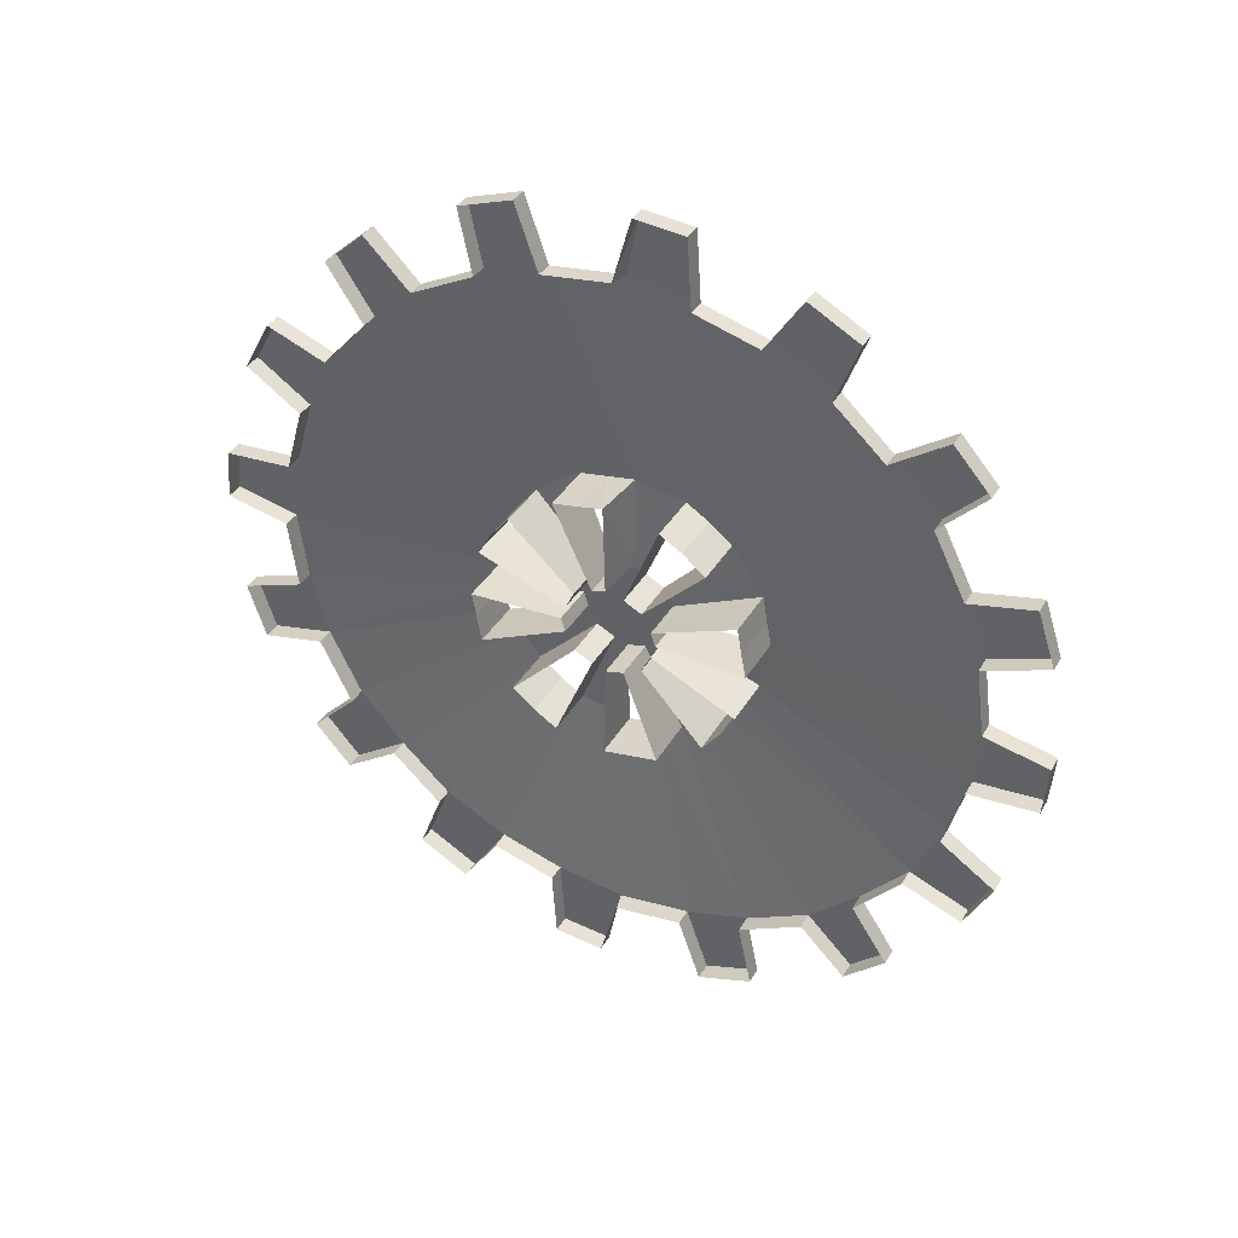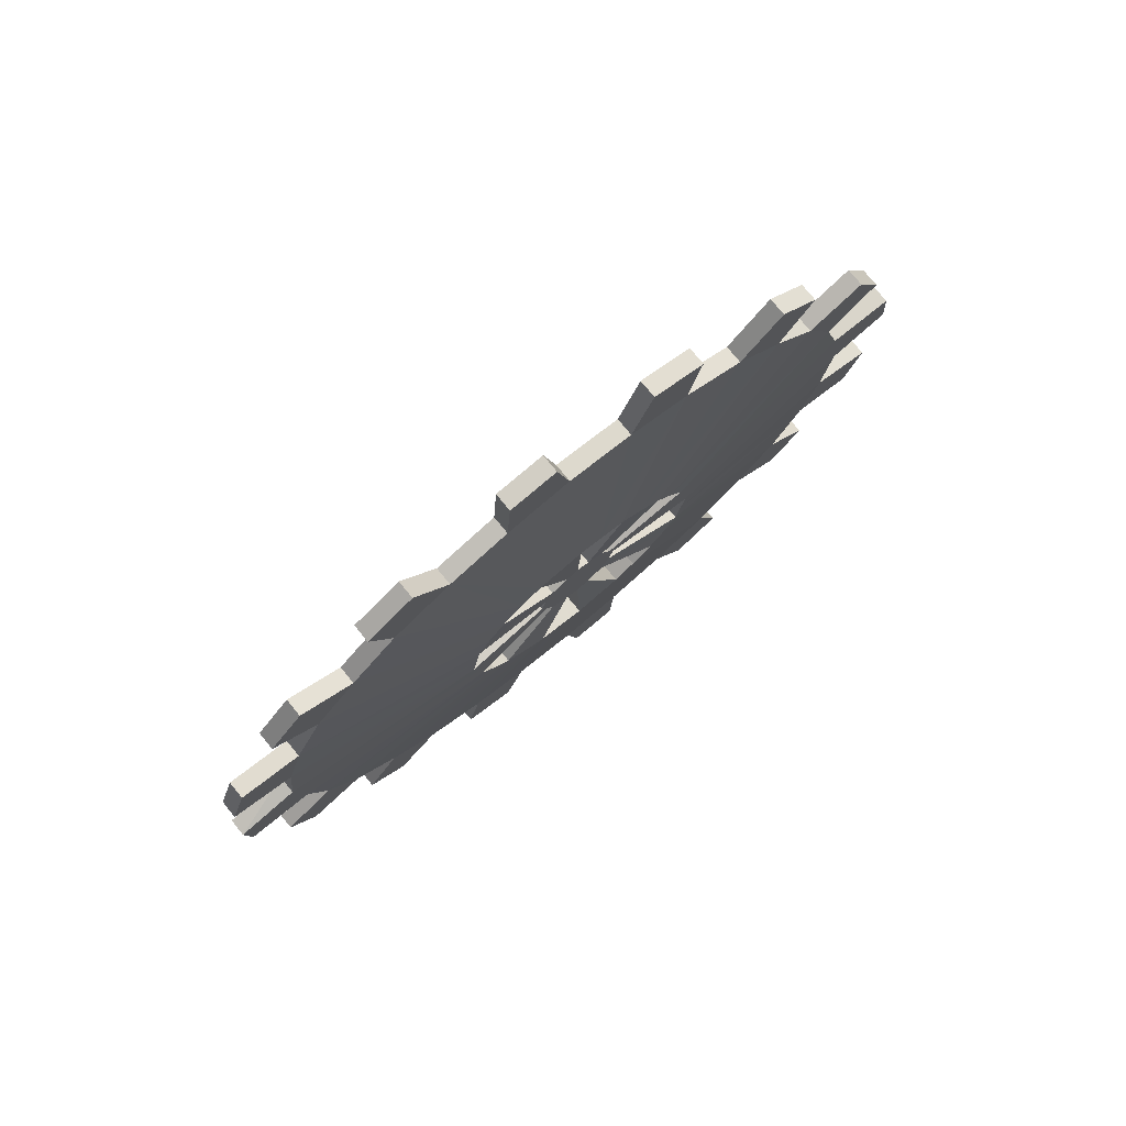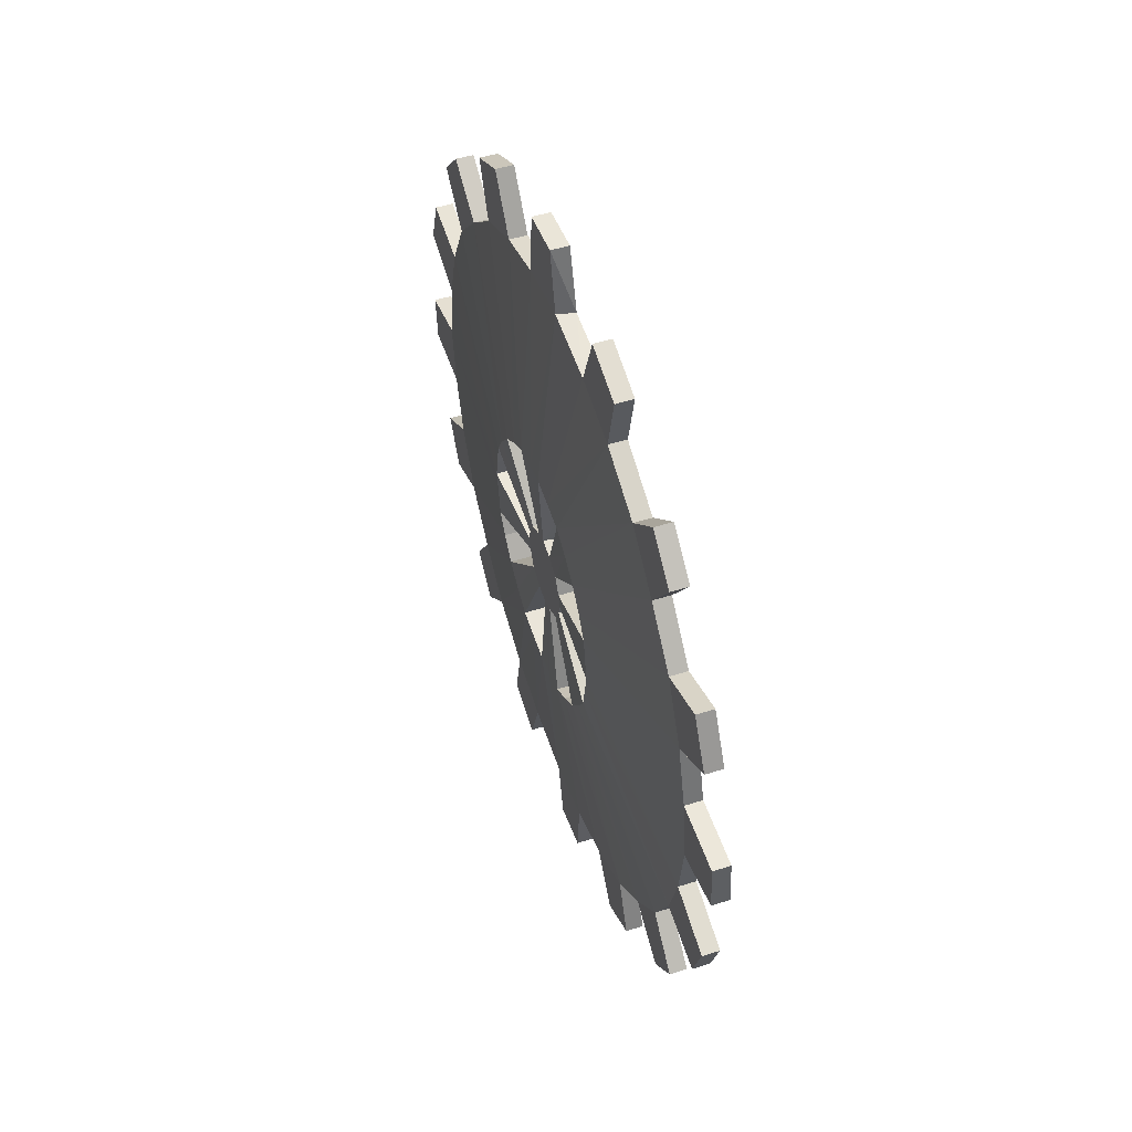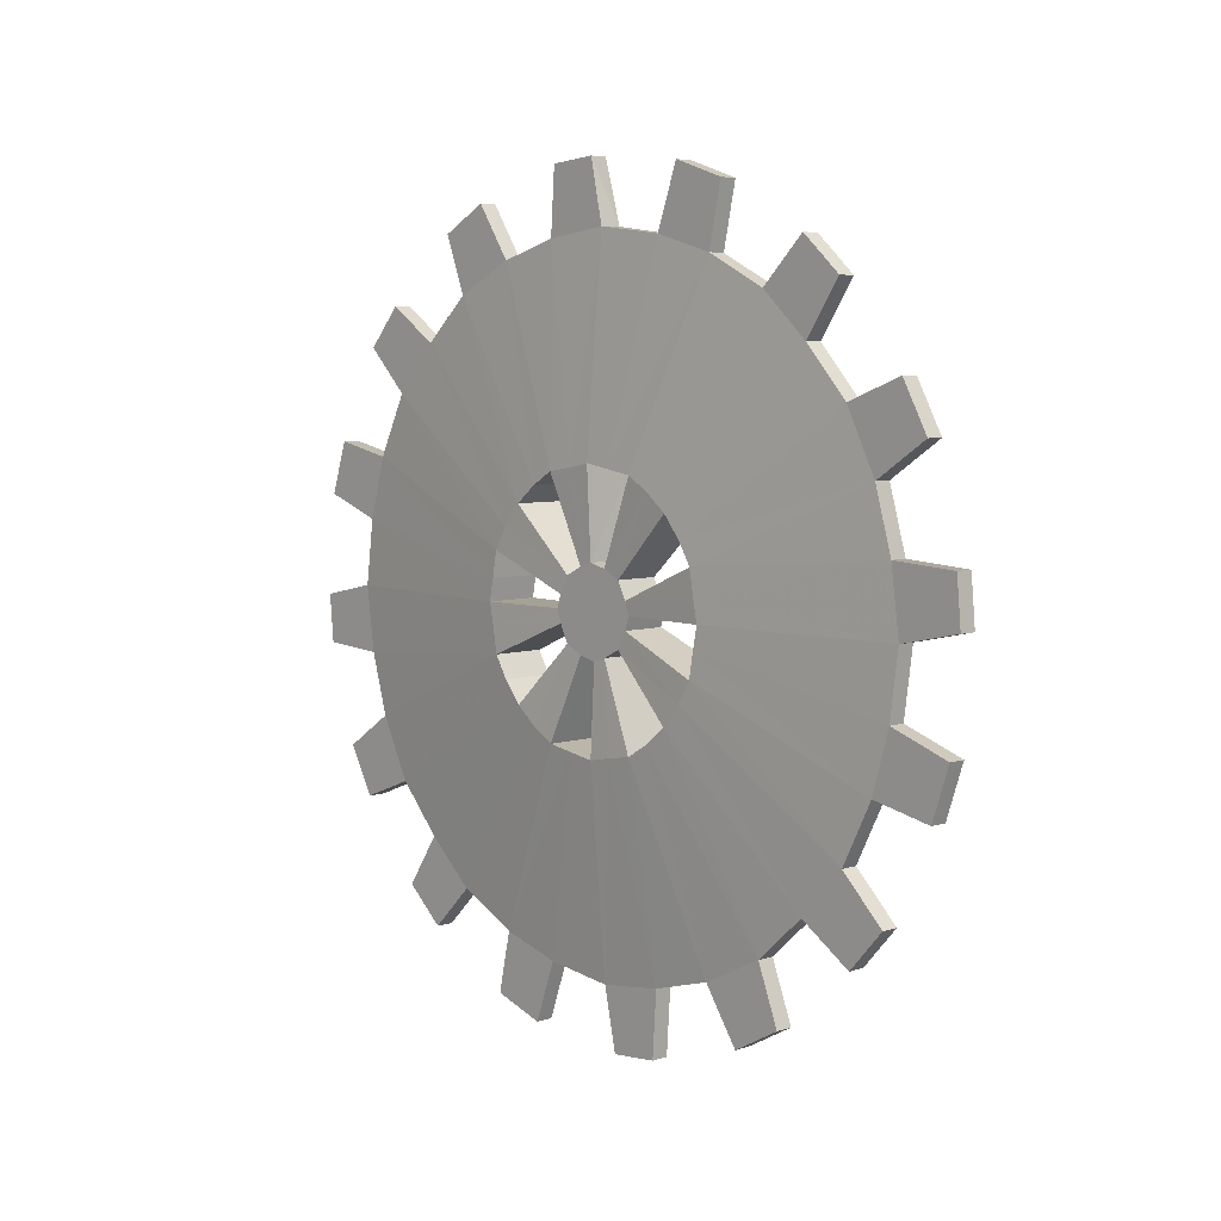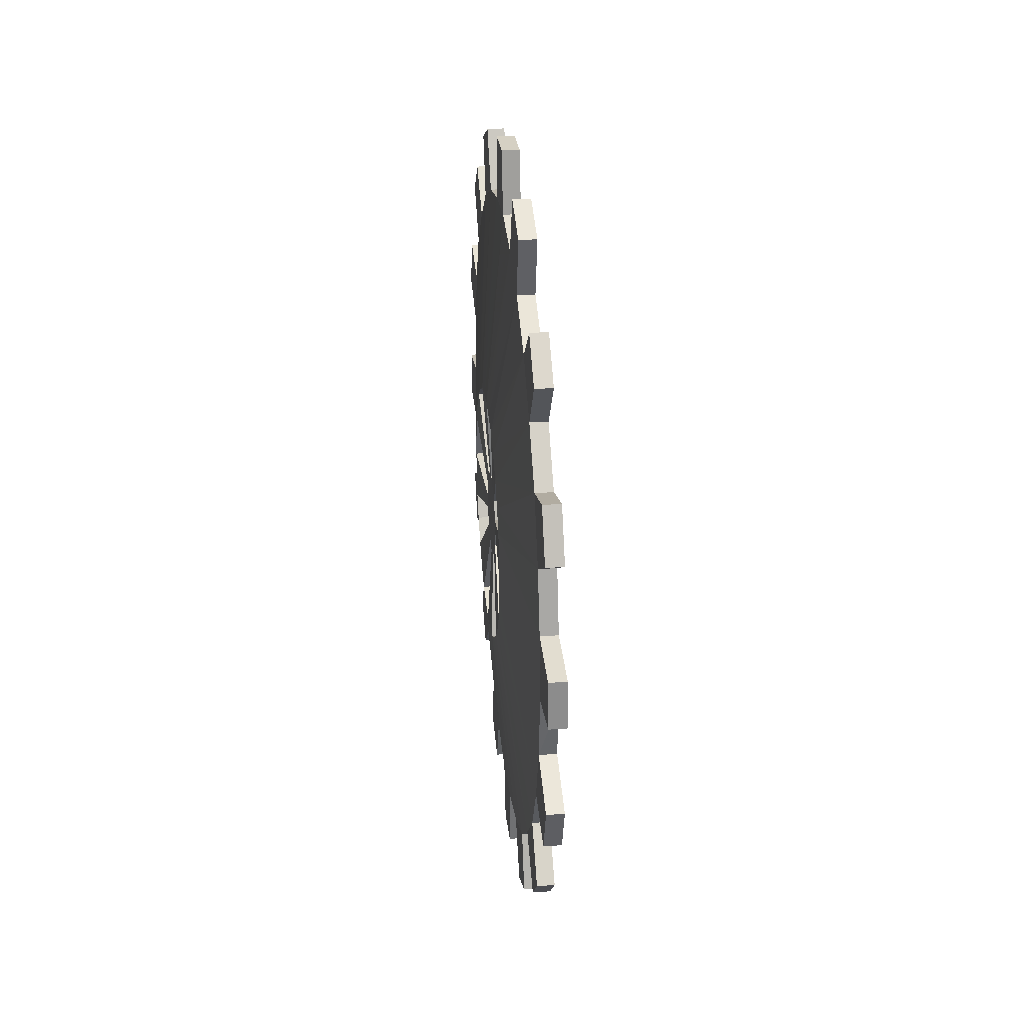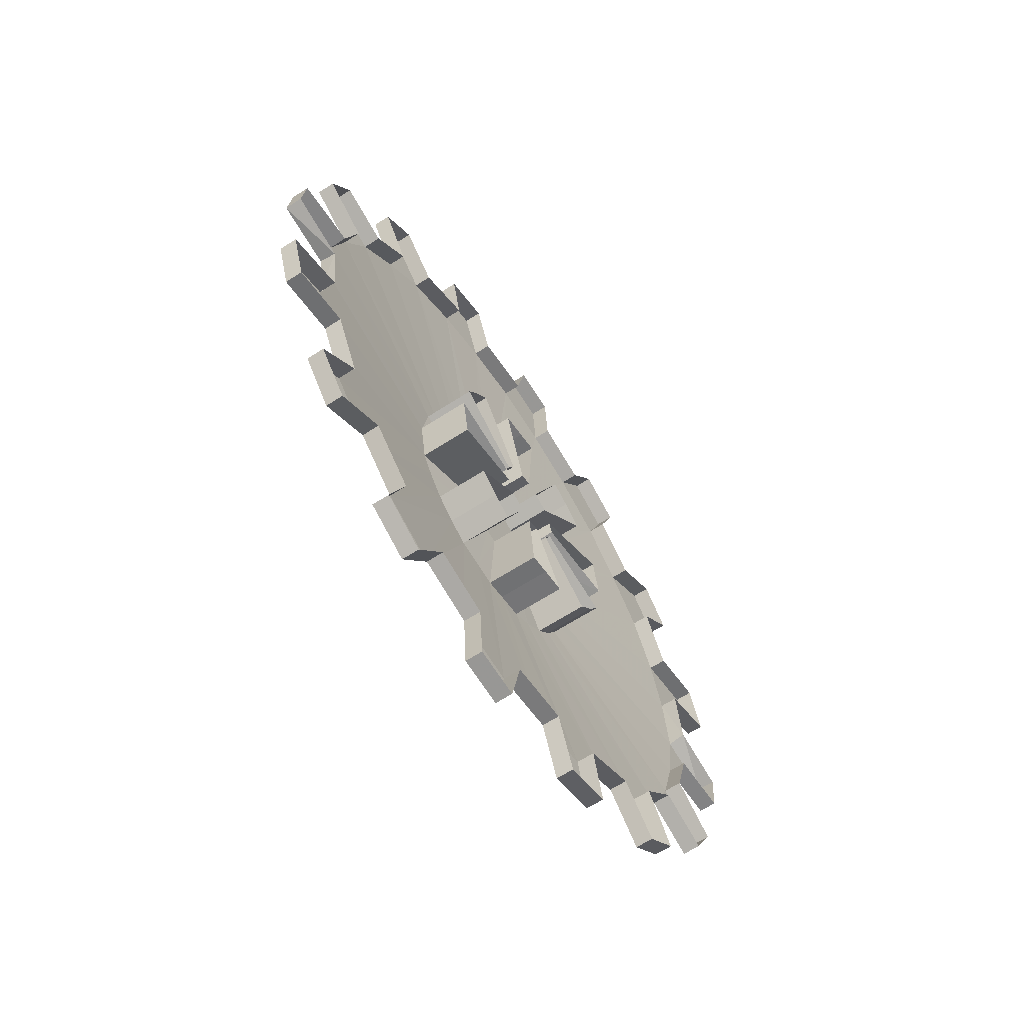
<metadata>
{"format":"obj","ext":"obj","renderer":"f3d","projection":"perspective","resolution":1024,"background":"white","views":[{"elev":36.8,"azim":-63.1,"up":"+Z"},{"elev":77.5,"azim":50.6,"up":"+Y"},{"elev":50.9,"azim":160.9,"up":"+Z"},{"elev":6.0,"azim":136.7,"up":"+Z"},{"elev":31.4,"azim":174.1,"up":"+Y"},{"elev":-64.2,"azim":-146.9,"up":"+Y"}]}
</metadata>
<code>
o if/72/37
v -66 54 -154
v -66 62 -142
v -62 62 -142
v -62 54 -154
v -62 64 -165
v -66 64 -165
v -66 77 -160
v -62 77 -160
v -62 83 -171
v -66 83 -171
v -66 71 -179
v -62 71 -179
v -62 75 -193
v -66 75 -193
v -66 90 -194
v -62 90 -194
v -62 91 -205
v -66 91 -205
v -66 77 -208
v -62 77 -208
v -62 75 -223
v -66 75 -223
v -66 89 -228
v -62 89 -228
v -62 85 -240
v -66 85 -240
v -66 71 -237
v -62 71 -237
v -62 64 -251
v -66 64 -251
v -66 74 -261
v -62 74 -261
v -62 66 -270
v -66 66 -270
v -66 54 -262
v -62 54 -262
v -62 43 -272
v -66 43 -272
v -66 48 -285
v -62 48 -285
v -62 37 -291
v -66 37 -291
v -66 29 -279
v -62 29 -279
v -62 15 -283
v -66 15 -283
v -66 14 -298
v -62 14 -298
v -62 3 -299
v -66 3 -299
v -66 -1 -285
v -62 0 -285
v -62 -16 -283
v -66 -16 -283
v -66 -21 -297
v -62 -21 -297
v -62 -33 -293
v -66 -33 -293
v -66 -30 -279
v -62 -30 -279
v -62 -44 -272
v -66 -44 -272
v -66 -54 -282
v -62 -54 -282
v -62 -63 -274
v -66 -63 -274
v -66 -55 -262
v -62 -55 -262
v -62 -65 -251
v -66 -65 -251
v -66 -78 -256
v -62 -78 -256
v -62 -84 -245
v -66 -84 -245
v -66 -72 -237
v -62 -72 -237
v -62 -76 -223
v -66 -76 -223
v -66 -91 -222
v -62 -91 -222
v -62 -92 -211
v -66 -92 -211
v -66 -78 -208
v -62 -78 -208
v -62 -76 -193
v -66 -76 -193
v -66 -90 -188
v -62 -90 -188
v -62 -86 -176
v -66 -86 -176
v -66 -72 -179
v -62 -72 -179
v -62 -65 -165
v -66 -65 -165
v -66 -75 -155
v -62 -75 -155
v -62 -67 -146
v -66 -67 -146
v -66 -55 -154
v -62 -55 -154
v -62 -44 -144
v -66 -44 -144
v -66 -49 -131
v -62 -49 -131
v -62 -38 -125
v -66 -38 -125
v -66 -30 -137
v -62 -30 -137
v -62 -16 -133
v -66 -16 -133
v -66 -15 -118
v -62 -15 -118
v -62 -4 -117
v -66 -4 -117
v -66 0 -131
v -62 -1 -131
v -62 15 -133
v -66 15 -133
v -66 20 -119
v -62 20 -119
v -62 32 -123
v -66 32 -123
v -66 29 -137
v -62 29 -137
v -62 43 -144
v -66 43 -144
v -66 53 -134
v -62 53 -134
v -58 16 -183
v -58 21 -187
v -58 25 -192
v -58 5 -179
v -58 11 -180
v -59 3 -199
v -59 7 -201
v -70 21 -187
v -70 25 -192
v -58 28 -197
v -58 29 -203
v -58 -6 -179
v -58 -1 -178
v -70 0 -178
v -70 5 -179
v -70 11 -180
v -69 3 -199
v -69 0 -198
v -59 -1 -198
v -59 -4 -199
v -59 -8 -201
v -59 9 -205
v -69 9 -205
v -69 7 -201
v -58 -17 -183
v -58 -12 -180
v -58 -26 -192
v -58 -22 -187
v -70 -22 -187
v -70 -17 -183
v -70 -12 -180
v -69 -4 -199
v -69 -8 -201
v -59 -10 -205
v -59 10 -208
v -70 28 -197
v -58 -30 -203
v -58 -29 -197
v -69 -10 -205
v -69 -11 -208
v -59 -11 -208
v -59 9 -211
v -69 10 -208
v -70 30 -208
v -58 30 -208
v -58 29 -213
v -58 -30 -213
v -58 -31 -208
v -70 -31 -208
v -70 -30 -203
v -70 -29 -197
v -58 -26 -224
v -58 -29 -219
v -59 -10 -211
v -58 -17 -233
v -58 -22 -229
v -70 -22 -229
v -70 -26 -224
v -70 -29 -219
v -69 -10 -211
v -69 -8 -215
v -59 -8 -215
v -59 7 -215
v -58 -6 -237
v -58 -12 -236
v -59 -4 -217
v -58 5 -237
v -58 0 -238
v -70 0 -238
v -70 -6 -237
v -70 -12 -236
v -69 -4 -217
v -69 0 -218
v -59 0 -218
v -59 3 -217
v -69 7 -215
v -70 21 -229
v -58 21 -229
v -58 25 -224
v -58 28 -219
v -69 9 -211
v -58 16 -233
v -58 11 -236
v -70 16 -233
v -70 11 -236
v -69 3 -217
v -70 28 -219
v -70 29 -213
f 1 2 3
f 1 3 4
f 1 4 5
f 1 5 6
f 6 5 7
f 7 5 8
f 7 8 9
f 7 9 10
f 10 9 11
f 11 9 12
f 11 12 13
f 11 13 14
f 14 13 15
f 15 13 16
f 15 16 17
f 15 17 18
f 18 17 19
f 19 17 20
f 19 20 21
f 19 21 22
f 22 21 23
f 23 21 24
f 23 24 25
f 23 25 26
f 26 25 27
f 27 25 28
f 27 28 29
f 27 29 30
f 30 29 31
f 31 29 32
f 31 32 33
f 31 33 34
f 34 33 35
f 35 33 36
f 35 36 37
f 35 37 38
f 38 37 39
f 39 37 40
f 39 40 41
f 39 41 42
f 42 41 43
f 43 41 44
f 43 44 45
f 43 45 46
f 46 45 47
f 47 45 48
f 47 48 49
f 47 49 50
f 50 49 51
f 51 49 52
f 51 52 53
f 51 53 54
f 54 53 55
f 55 53 56
f 55 56 57
f 55 57 58
f 58 57 59
f 59 57 60
f 59 60 61
f 59 61 62
f 62 61 63
f 63 61 64
f 63 64 65
f 63 65 66
f 66 65 67
f 67 65 68
f 67 68 69
f 67 69 70
f 70 69 71
f 71 69 72
f 71 72 73
f 71 73 74
f 74 73 75
f 75 73 76
f 75 76 77
f 75 77 78
f 78 77 79
f 79 77 80
f 79 80 81
f 79 81 82
f 82 81 83
f 83 81 84
f 83 84 85
f 83 85 86
f 86 85 87
f 87 85 88
f 87 88 89
f 87 89 90
f 90 89 91
f 91 89 92
f 91 92 93
f 91 93 94
f 94 93 95
f 95 93 96
f 95 96 97
f 95 97 98
f 98 97 99
f 99 97 100
f 99 100 101
f 99 101 102
f 102 101 103
f 103 101 104
f 103 104 105
f 103 105 106
f 106 105 107
f 107 105 108
f 107 108 109
f 107 109 110
f 110 109 111
f 111 109 112
f 111 112 113
f 111 113 114
f 114 113 115
f 115 113 116
f 115 116 117
f 115 117 118
f 118 117 119
f 119 117 120
f 119 120 121
f 119 121 122
f 122 121 123
f 123 121 124
f 123 124 125
f 123 125 126
f 126 125 127
f 127 125 128
f 127 128 3
f 127 3 2
f 4 3 128
f 4 128 125
f 4 125 129
f 4 129 130
f 4 130 5
f 5 130 131
f 5 131 12
f 5 12 8
f 8 12 9
f 124 121 120
f 124 120 117
f 124 117 132
f 124 132 133
f 124 133 125
f 125 133 129
f 129 133 134
f 129 134 135
f 129 135 130
f 130 135 136
f 130 136 131
f 131 136 137
f 131 137 138
f 131 138 12
f 12 138 13
f 13 138 139
f 13 139 20
f 13 20 16
f 16 20 17
f 116 113 112
f 116 112 109
f 116 109 140
f 116 140 141
f 116 141 117
f 117 141 132
f 132 141 142
f 132 142 143
f 132 143 133
f 133 143 144
f 133 144 145
f 133 145 134
f 134 145 146
f 134 146 147
f 134 147 148
f 134 148 135
f 135 148 149
f 135 149 150
f 135 150 151
f 135 151 152
f 135 152 136
f 108 105 104
f 108 104 101
f 108 101 153
f 108 153 154
f 108 154 109
f 109 154 140
f 140 154 148
f 140 148 147
f 140 147 141
f 141 147 142
f 142 147 146
f 100 97 96
f 100 96 93
f 100 93 155
f 100 155 156
f 100 156 101
f 101 156 153
f 153 156 157
f 153 157 158
f 153 158 154
f 154 158 159
f 154 159 160
f 154 160 148
f 148 160 161
f 148 161 149
f 149 161 157
f 149 157 156
f 149 156 155
f 149 155 162
f 149 162 150
f 150 162 163
f 150 163 139
f 150 139 138
f 150 138 151
f 151 138 164
f 164 138 137
f 92 89 88
f 92 88 85
f 92 85 165
f 92 165 166
f 92 166 93
f 93 166 155
f 155 166 162
f 162 166 167
f 162 167 168
f 162 168 169
f 162 169 163
f 163 169 170
f 163 170 171
f 163 171 172
f 163 172 173
f 163 173 139
f 139 173 20
f 20 173 21
f 21 173 174
f 21 174 28
f 21 28 24
f 24 28 25
f 84 81 80
f 84 80 77
f 84 77 175
f 84 175 176
f 84 176 85
f 85 176 165
f 165 176 177
f 165 177 178
f 165 178 166
f 166 178 179
f 166 179 167
f 76 73 72
f 76 72 69
f 76 69 180
f 76 180 181
f 76 181 77
f 77 181 175
f 175 181 182
f 175 182 169
f 175 169 176
f 176 169 177
f 177 169 168
f 68 65 64
f 68 64 61
f 68 61 183
f 68 183 184
f 68 184 69
f 69 184 180
f 180 184 185
f 180 185 186
f 180 186 181
f 181 186 187
f 181 187 188
f 181 188 182
f 182 188 189
f 182 189 190
f 182 190 191
f 182 191 170
f 182 170 169
f 60 57 56
f 60 56 53
f 60 53 192
f 60 192 193
f 60 193 61
f 61 193 183
f 183 193 194
f 183 194 190
f 183 190 184
f 184 190 185
f 185 190 189
f 52 49 48
f 52 48 45
f 52 45 195
f 52 195 196
f 52 196 53
f 53 196 192
f 192 196 197
f 192 197 198
f 192 198 193
f 193 198 199
f 193 199 200
f 193 200 194
f 194 200 201
f 194 201 202
f 194 202 203
f 194 203 190
f 190 203 191
f 191 203 204
f 191 204 205
f 191 205 206
f 191 206 207
f 191 207 170
f 170 207 208
f 170 208 209
f 170 209 171
f 44 41 40
f 44 40 37
f 44 37 210
f 44 210 211
f 44 211 45
f 45 211 195
f 195 211 203
f 195 203 202
f 195 202 196
f 196 202 197
f 197 202 201
f 36 33 32
f 36 32 29
f 36 29 207
f 36 207 206
f 36 206 37
f 37 206 210
f 210 206 205
f 210 205 212
f 210 212 211
f 211 212 213
f 211 213 214
f 211 214 203
f 203 214 204
f 174 208 28
f 28 208 29
f 29 208 207
f 208 215 209
f 215 208 216
f 216 208 174
f 216 174 172
f 172 174 173

</code>
